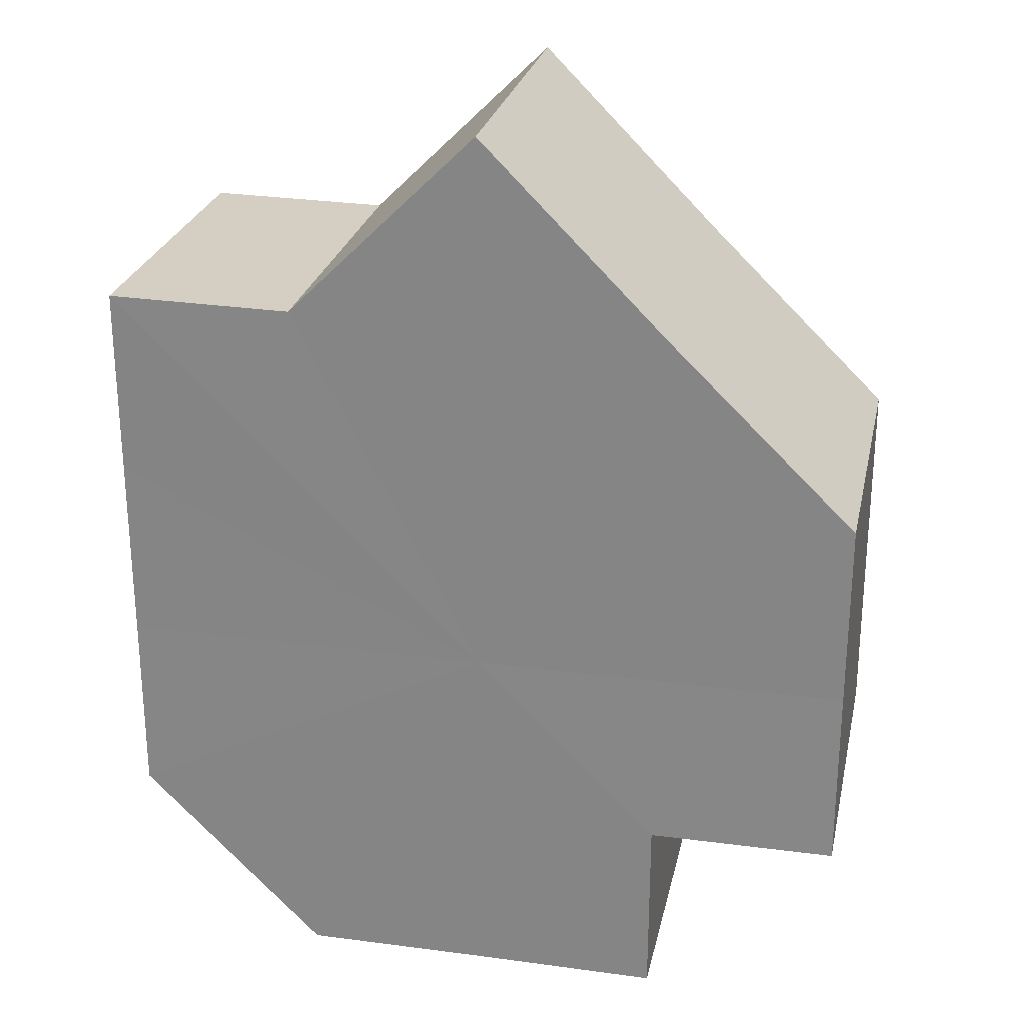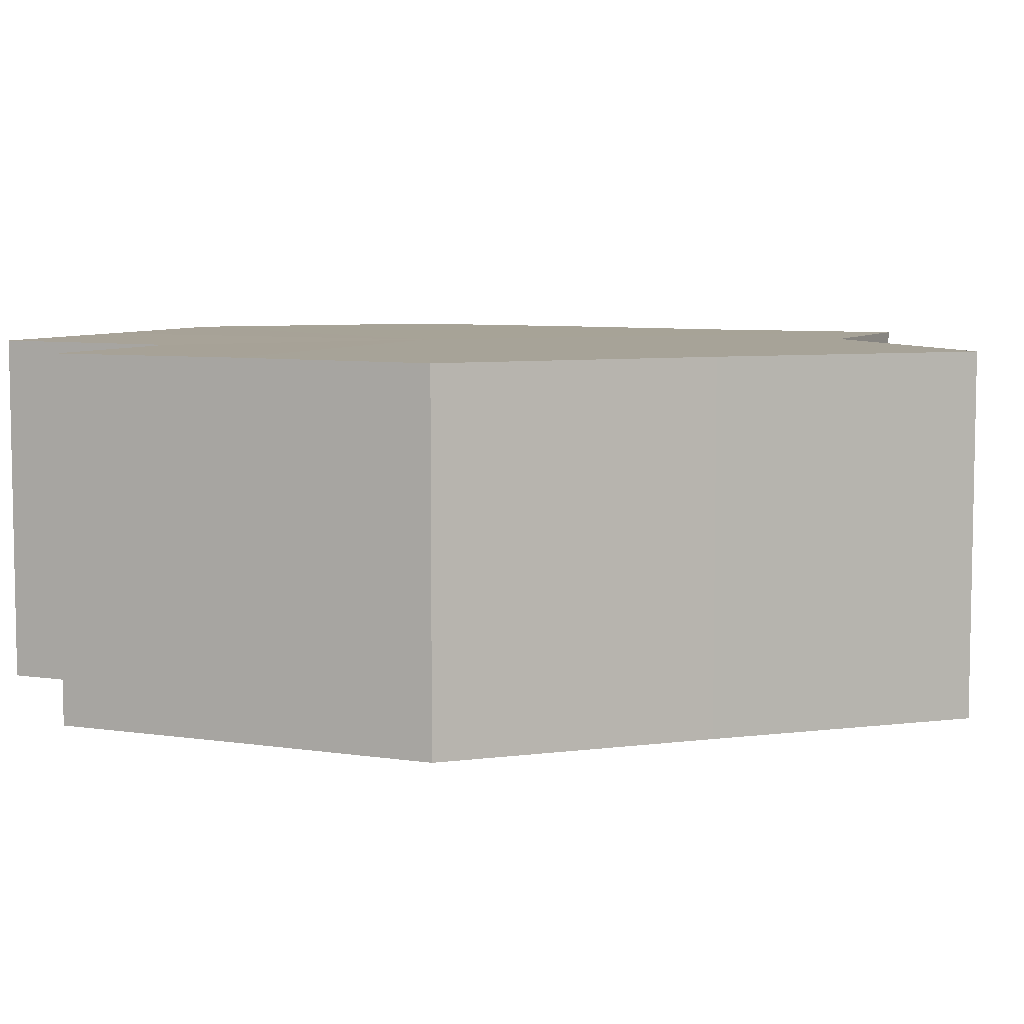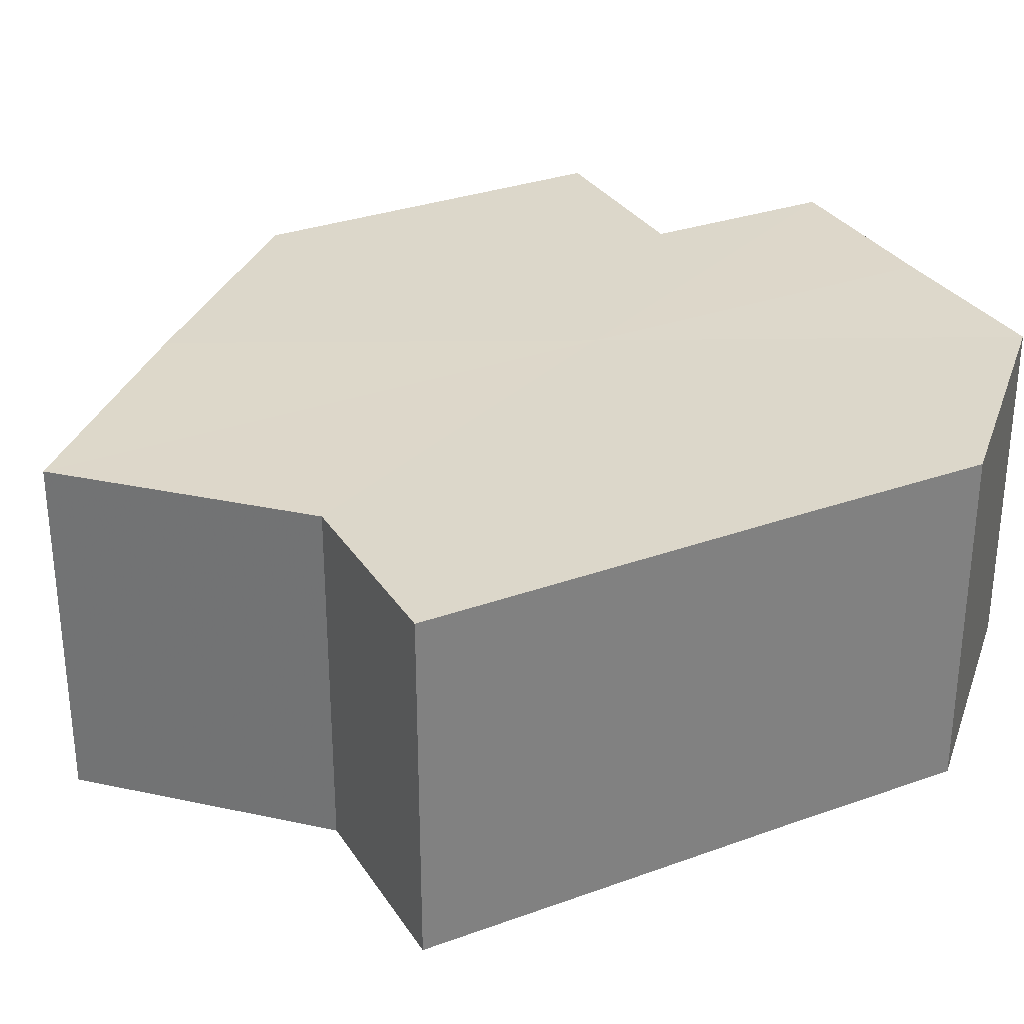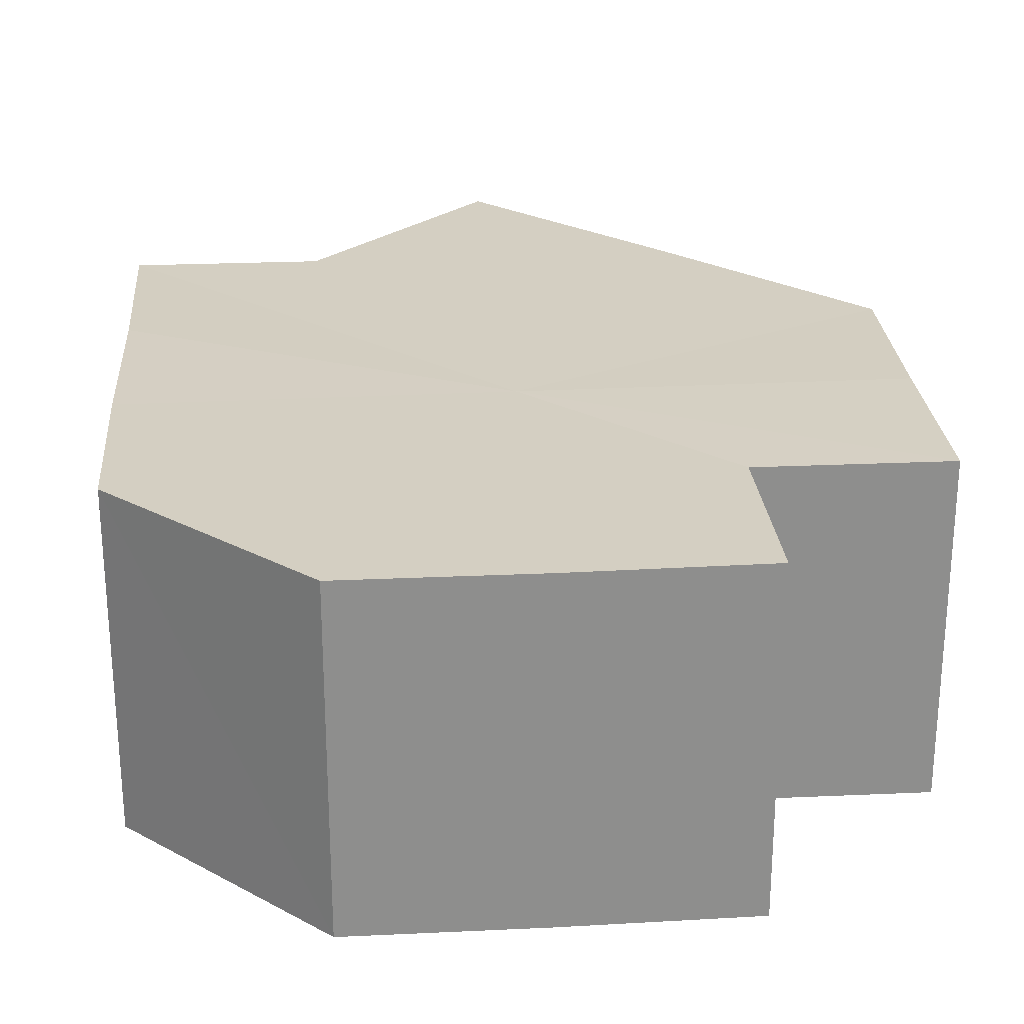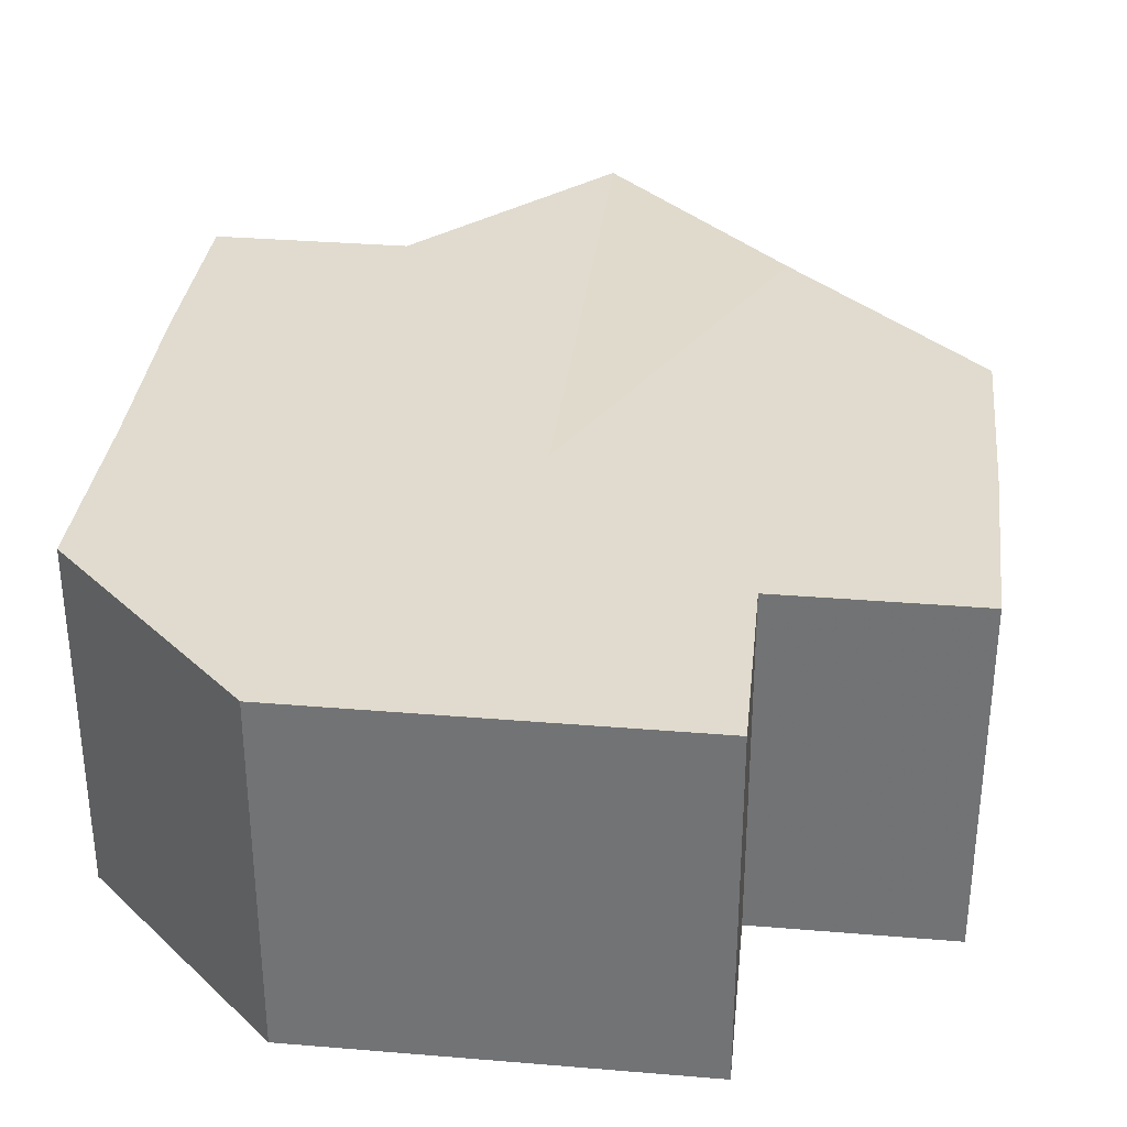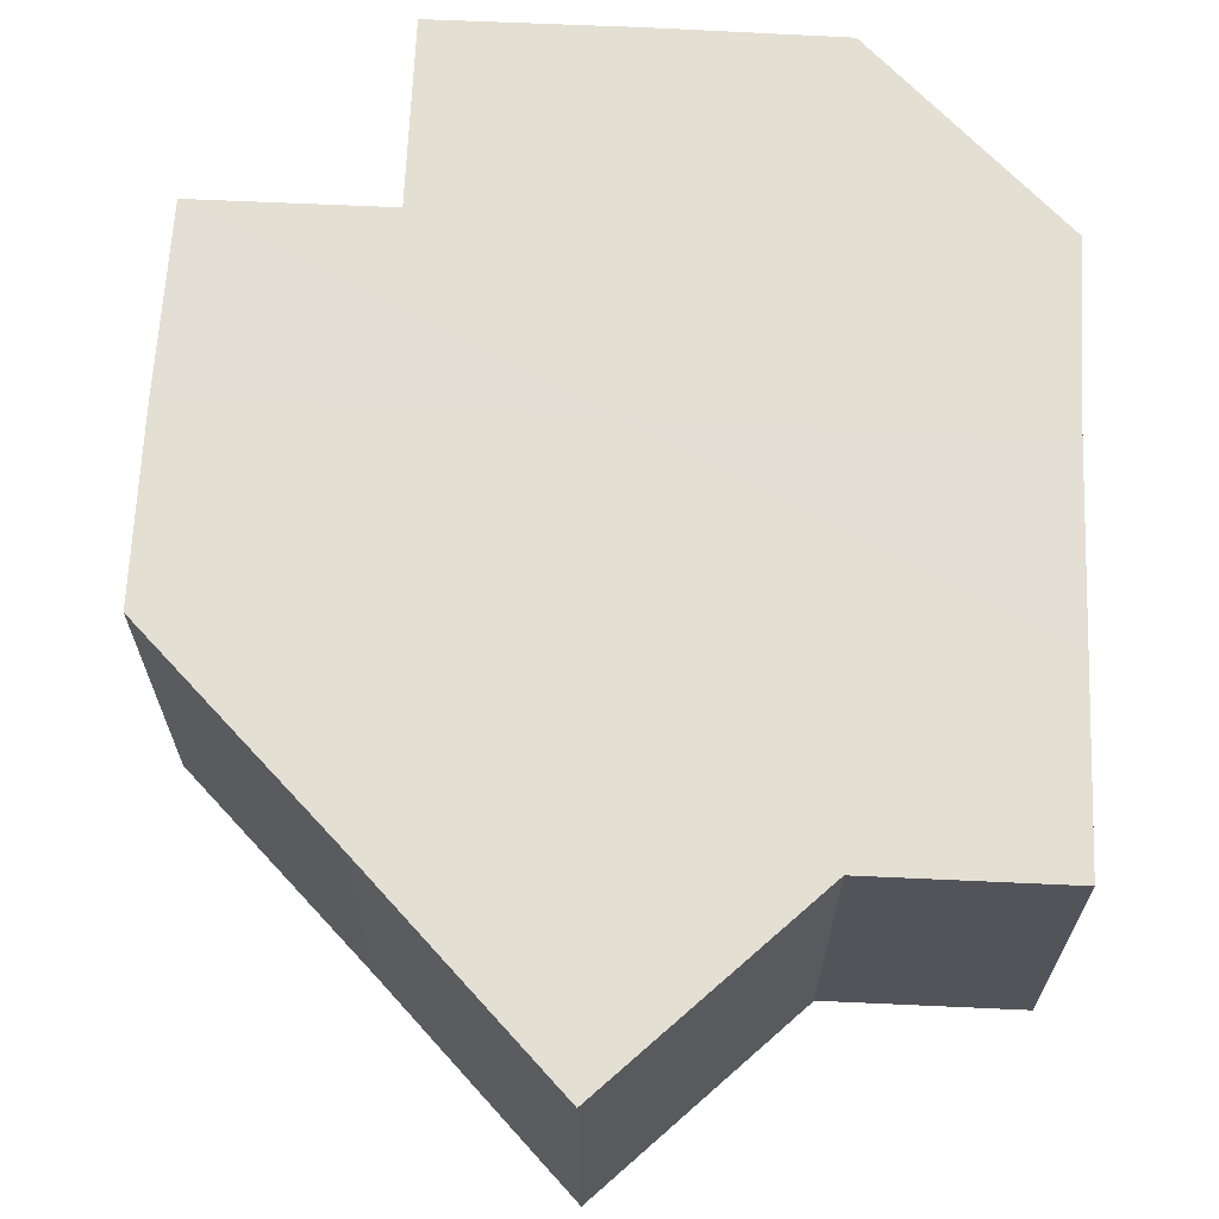
<metadata>
{"format":"obj","ext":"obj","renderer":"f3d","projection":"perspective","resolution":1024,"background":"white","views":[{"elev":25.9,"azim":12.0,"up":"+Y"},{"elev":6.7,"azim":114.2,"up":"+Z"},{"elev":30.7,"azim":-117.4,"up":"+Z"},{"elev":25.7,"azim":-4.6,"up":"+Z"},{"elev":33.4,"azim":6.4,"up":"+Z"},{"elev":66.5,"azim":-177.2,"up":"+Z"}]}
</metadata>
<code>
o 14605
v 2211 1876 12.23
v 2211 1876 12.23
v 2211 1876 12.22
v 2211 1876 12.23
v 2211 1876 12.22
v 2211 1876 12.23
v 2211 1876 12.22
v 2211 1876 12.23
v 2211 1876 12.22
v 2211 1876 12.23
v 2211 1876 12.22
v 2211 1876 12.23
v 2211 1876 12.22
v 2211 1876 12.23
v 2211 1876 12.22
v 2211 1876 12.23
v 2211 1876 12.22
v 2211 1876 12.23
v 2211 1876 12.23
v 2211 1876 12.23
v 2211 1876 12.23
v 2211 1876 12.23
v 2211 1876 12.22
v 2211 1876 12.22
v 2211 1876 12.23
v 2211 1876 12.23
v 2211 1876 12.23
v 2211 1876 12.22
v 2211 1876 12.22
v 2211 1876 12.23
v 2211 1876 12.23
v 2211 1876 12.23
v 2211 1876 12.23
v 2211 1876 12.23
v 2211 1876 12.23
v 2211 1876 12.23
v 2211 1876 12.23
v 2211 1876 12.23
v 2211 1876 12.23
v 2211 1876 12.22
v 2211 1876 12.22
v 2211 1876 12.22
v 2211 1876 12.23
v 2211 1876 12.22
v 2211 1876 12.22
v 2211 1876 12.22
v 2211 1876 12.23
v 2211 1876 12.22
v 2211 1876 12.23
v 2211 1876 12.22
v 2211 1876 12.23
v 2211 1876 12.23
v 2211 1876 12.23
v 2211 1876 12.23
v 2211 1876 12.22
v 2211 1876 12.22
v 2211 1876 12.23
v 2211 1876 12.22
v 2211 1876 12.23
v 2211 1876 12.23
v 2211 1876 12.23
v 2211 1876 12.23
v 2211 1876 12.22
v 2211 1876 12.23
v 2211 1876 12.22
v 2211 1876 12.23
v 2211 1876 12.22
v 2211 1876 12.23
v 2211 1876 12.22
v 2211 1876 12.23
v 2211 1876 12.22
v 2211 1876 12.22
v 2211 1876 12.22
v 2211 1876 12.22
v 2211 1876 12.22
v 2211 1876 12.22
v 2211 1876 12.22
v 2211 1876 12.22
v 2211 1876 12.22
v 2211 1876 12.22
v 2211 1876 12.22
v 2211 1876 12.22
v 2211 1876 12.22
v 2211 1876 12.22
v 2211 1876 12.22
v 2211 1876 12.22
f 1 2 3
f 4 1 5
f 6 4 7
f 8 6 9
f 9 10 11
f 11 12 13
f 13 14 15
f 15 16 17
f 18 16 19
f 18 19 20
f 18 20 21
f 18 22 16
f 23 22 24
f 25 26 23
f 18 27 22
f 28 27 29
f 30 31 28
f 18 32 27
f 18 33 32
f 18 34 33
f 18 35 34
f 18 36 35
f 18 37 36
f 18 38 37
f 18 39 38
f 18 21 39
f 40 37 41
f 42 43 40
f 44 39 45
f 46 47 42
f 48 49 44
f 50 51 46
f 52 53 48
f 53 54 55
f 56 57 50
f 58 59 56
f 60 61 58
f 61 62 63
f 62 64 65
f 64 66 67
f 66 68 69
f 68 70 71
f 72 73 74
f 72 75 73
f 72 74 76
f 72 77 75
f 72 76 78
f 72 79 77
f 72 78 80
f 72 81 79
f 72 80 82
f 72 83 81
f 72 82 84
f 72 85 83
f 72 84 86
f 72 86 85

</code>
